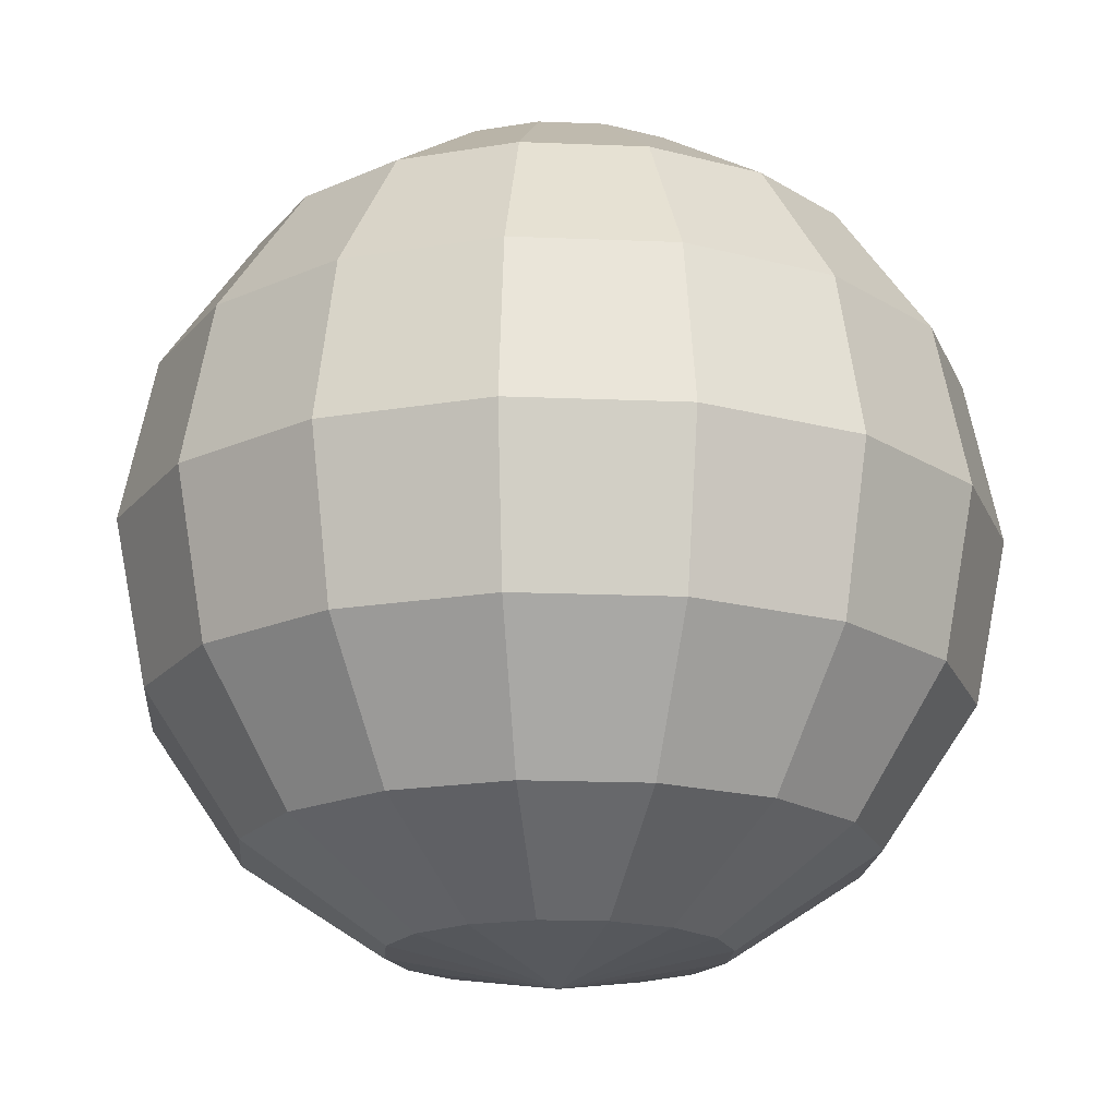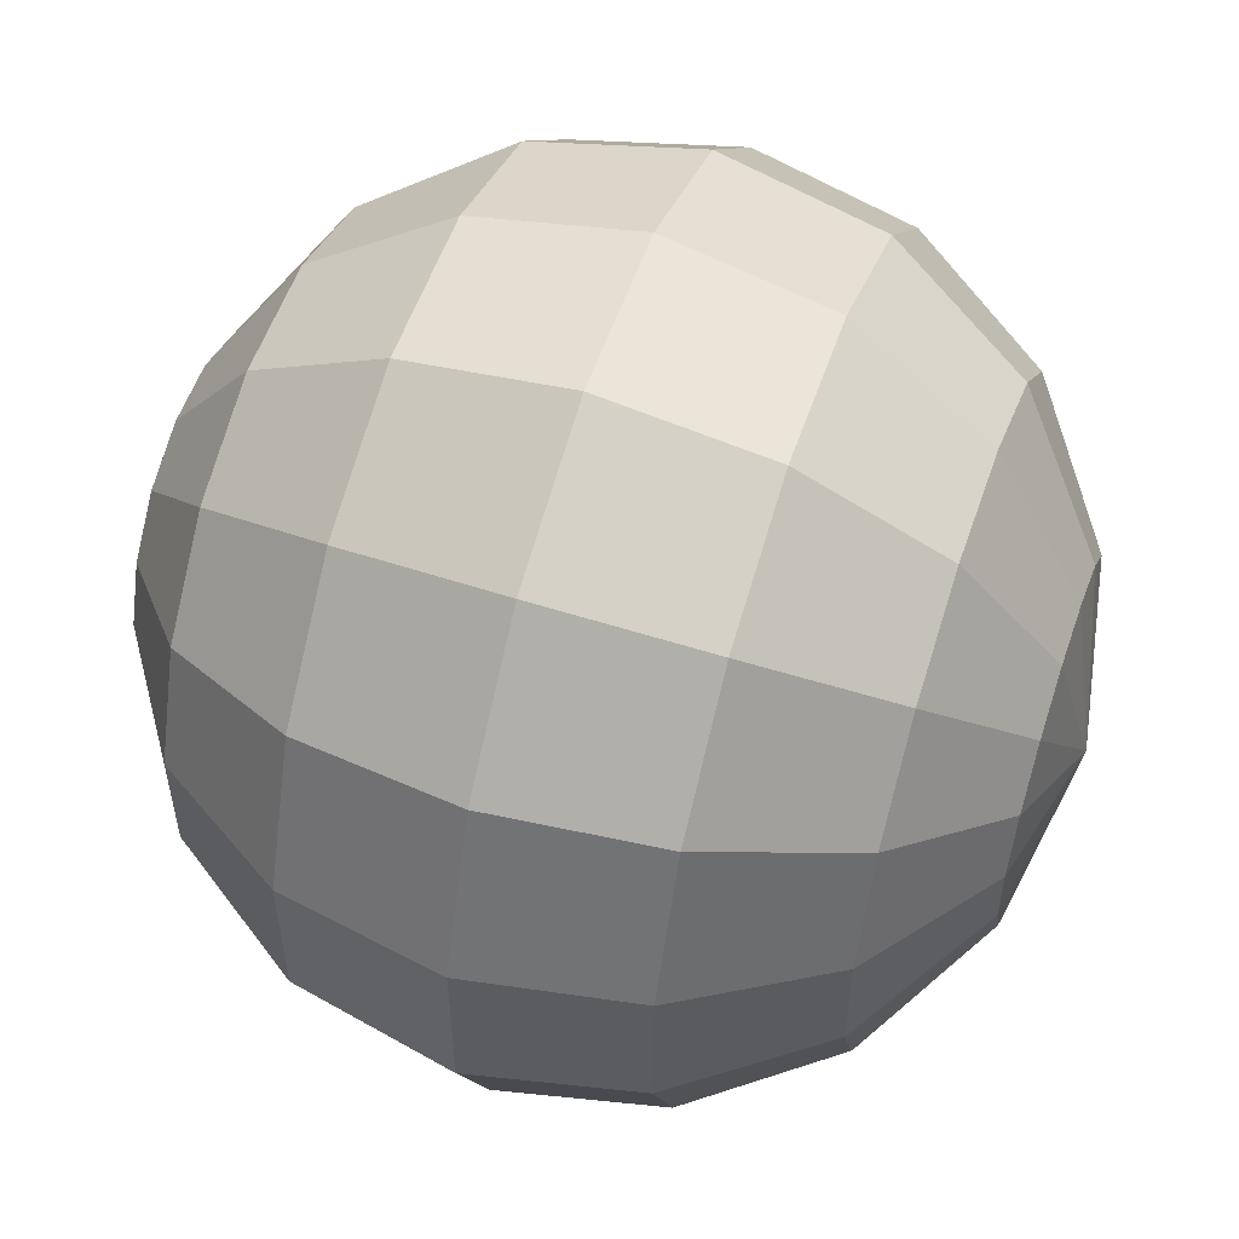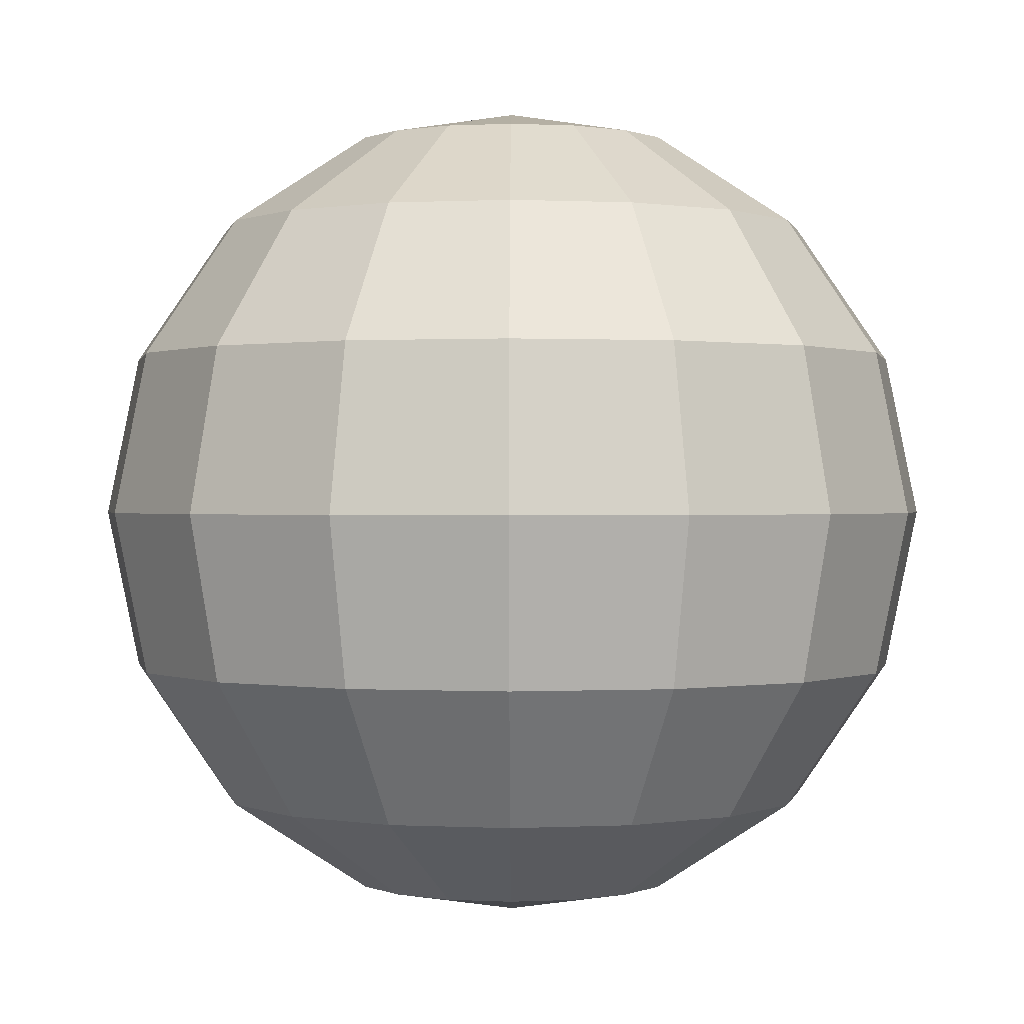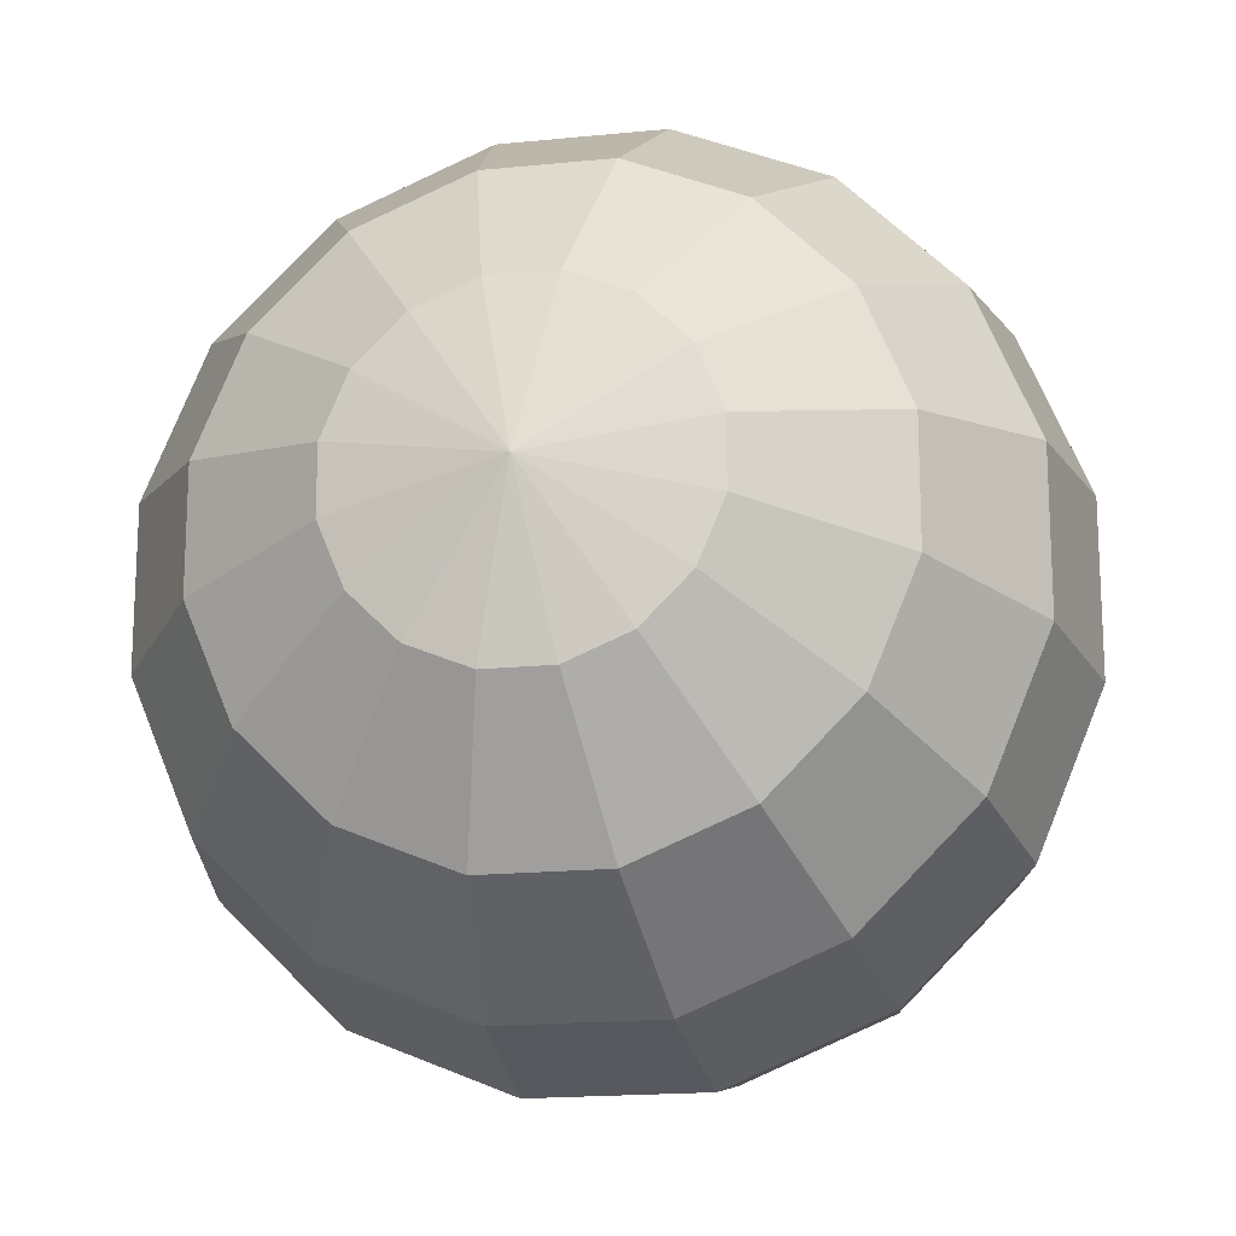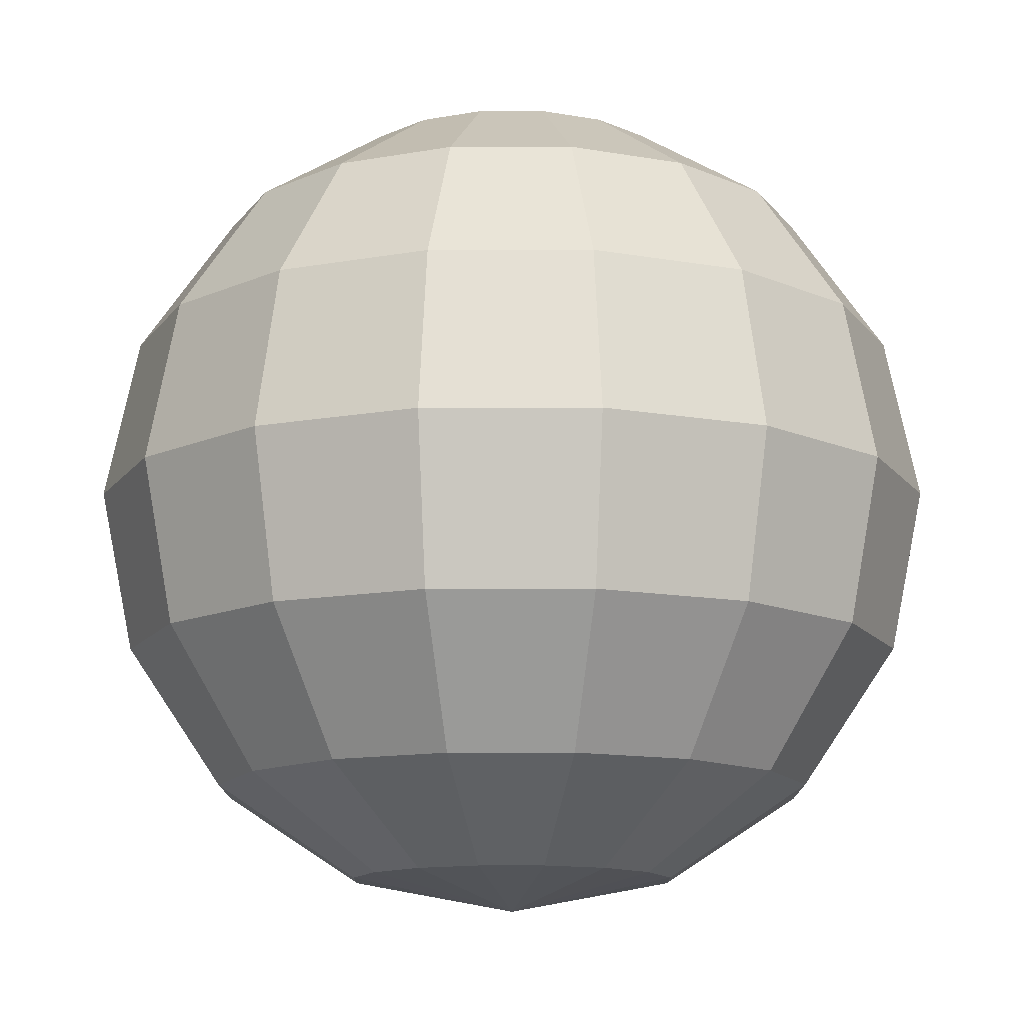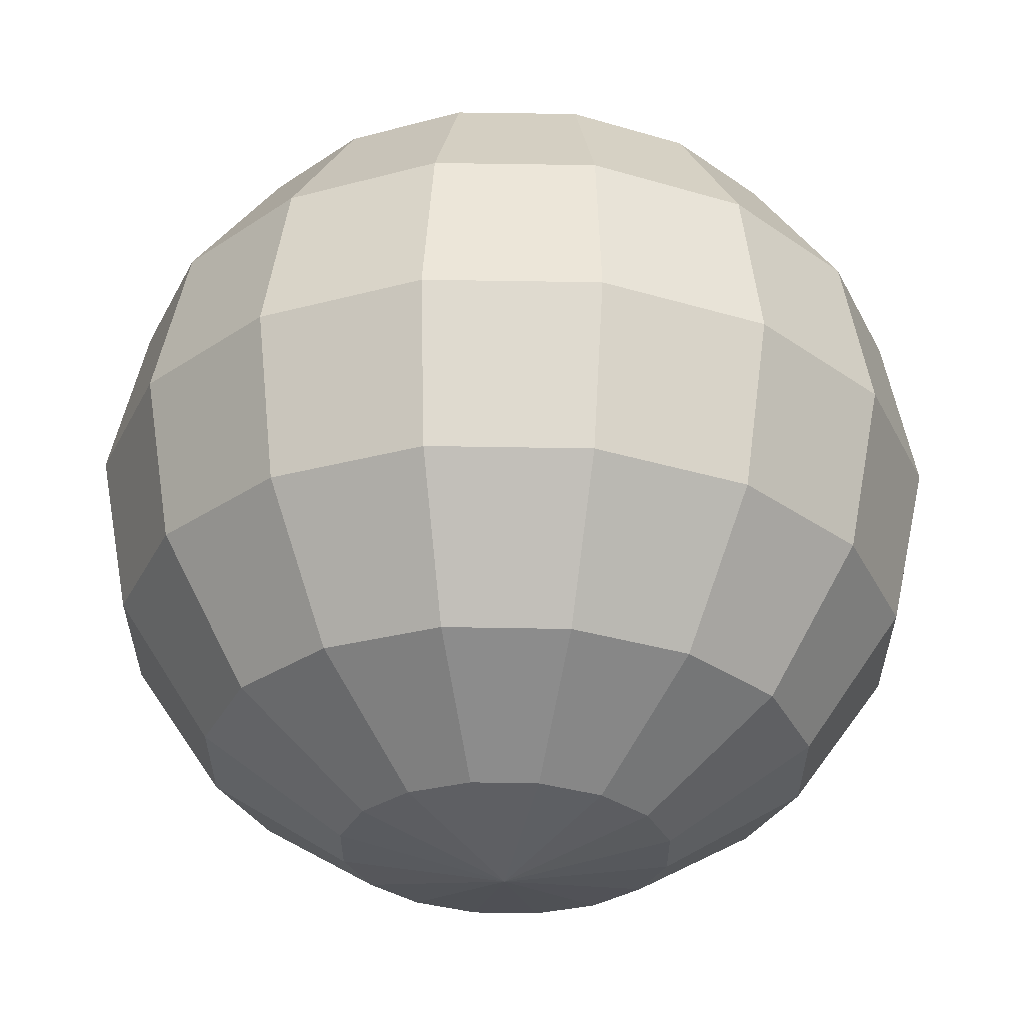
<metadata>
{"format":"obj","ext":"obj","renderer":"f3d","projection":"perspective","resolution":1024,"background":"white","views":[{"elev":-18.5,"azim":-162.0,"up":"+Y"},{"elev":55.6,"azim":-71.2,"up":"+Z"},{"elev":0.4,"azim":146.6,"up":"+Y"},{"elev":-17.8,"azim":11.2,"up":"+Z"},{"elev":-13.0,"azim":-134.8,"up":"+Y"},{"elev":59.5,"azim":-179.0,"up":"+Z"}]}
</metadata>
<code>
o sphere
v -0.0625 0.03125 0
v -0.0625 0.7188 0
v -0.03633 0.6926 0.1315
v -0.01415 0.6181 0.2431
v 0.0006713 0.5065 0.3176
v 0.005876 0.375 0.3438
v 0.0006713 0.2435 0.3176
v -0.01415 0.1319 0.2431
v -0.03633 0.05742 0.1315
v 0.01202 0.6926 0.1115
v 0.07519 0.6181 0.2061
v 0.1174 0.5065 0.2692
v 0.1322 0.375 0.2914
v 0.1174 0.2435 0.2692
v 0.07519 0.1319 0.2061
v 0.01202 0.05742 0.1115
v 0.04902 0.6926 0.07452
v 0.1436 0.6181 0.1377
v 0.2067 0.5065 0.1799
v 0.2289 0.375 0.1947
v 0.2067 0.2435 0.1799
v 0.1436 0.1319 0.1377
v 0.04902 0.05742 0.07452
v 0.06905 0.6926 0.02617
v 0.1806 0.6181 0.04835
v 0.2551 0.5065 0.06317
v 0.2812 0.375 0.06838
v 0.2551 0.2435 0.06317
v 0.1806 0.1319 0.04835
v 0.06905 0.05742 0.02617
v 0.06905 0.6926 -0.02617
v 0.1806 0.6181 -0.04835
v 0.2551 0.5065 -0.06317
v 0.2812 0.375 -0.06838
v 0.2551 0.2435 -0.06317
v 0.1806 0.1319 -0.04835
v 0.06905 0.05742 -0.02617
v 0.04902 0.6926 -0.07452
v 0.1436 0.6181 -0.1377
v 0.2067 0.5065 -0.1799
v 0.2289 0.375 -0.1947
v 0.2067 0.2435 -0.1799
v 0.1436 0.1319 -0.1377
v 0.04902 0.05742 -0.07452
v 0.01202 0.6926 -0.1115
v 0.07519 0.6181 -0.2061
v 0.1174 0.5065 -0.2692
v 0.1322 0.375 -0.2914
v 0.1174 0.2435 -0.2692
v 0.07519 0.1319 -0.2061
v 0.01202 0.05742 -0.1115
v -0.03633 0.6926 -0.1315
v -0.01415 0.6181 -0.2431
v 0.0006713 0.5065 -0.3176
v 0.005876 0.375 -0.3438
v 0.0006713 0.2435 -0.3176
v -0.01415 0.1319 -0.2431
v -0.03633 0.05742 -0.1315
v -0.08867 0.6926 -0.1315
v -0.1108 0.6181 -0.2431
v -0.1257 0.5065 -0.3176
v -0.1309 0.375 -0.3438
v -0.1257 0.2435 -0.3176
v -0.1108 0.1319 -0.2431
v -0.08867 0.05742 -0.1315
v -0.137 0.6926 -0.1115
v -0.2002 0.6181 -0.2061
v -0.2424 0.5065 -0.2692
v -0.2572 0.375 -0.2914
v -0.2424 0.2435 -0.2692
v -0.2002 0.1319 -0.2061
v -0.137 0.05742 -0.1115
v -0.174 0.6926 -0.07452
v -0.2686 0.6181 -0.1377
v -0.3317 0.5065 -0.1799
v -0.3539 0.375 -0.1947
v -0.3317 0.2435 -0.1799
v -0.2686 0.1319 -0.1377
v -0.174 0.05742 -0.07452
v -0.194 0.6926 -0.02617
v -0.3056 0.6181 -0.04835
v -0.3801 0.5065 -0.06317
v -0.4062 0.375 -0.06838
v -0.3801 0.2435 -0.06317
v -0.3056 0.1319 -0.04835
v -0.194 0.05742 -0.02617
v -0.194 0.6926 0.02617
v -0.3056 0.6181 0.04835
v -0.3801 0.5065 0.06317
v -0.4062 0.375 0.06838
v -0.3801 0.2435 0.06317
v -0.3056 0.1319 0.04835
v -0.194 0.05742 0.02617
v -0.174 0.6926 0.07452
v -0.2686 0.6181 0.1377
v -0.3317 0.5065 0.1799
v -0.3539 0.375 0.1947
v -0.3317 0.2435 0.1799
v -0.2686 0.1319 0.1377
v -0.174 0.05742 0.07452
v -0.137 0.6926 0.1115
v -0.2002 0.6181 0.2061
v -0.2424 0.5065 0.2692
v -0.2572 0.375 0.2914
v -0.2424 0.2435 0.2692
v -0.2002 0.1319 0.2061
v -0.137 0.05742 0.1115
v -0.08867 0.6926 0.1315
v -0.1108 0.6181 0.2431
v -0.1257 0.5065 0.3176
v -0.1309 0.375 0.3438
v -0.1257 0.2435 0.3176
v -0.1108 0.1319 0.2431
v -0.08867 0.05742 0.1315
f 3 10 2
f 3 4 11 10
f 4 5 12 11
f 5 6 13 12
f 6 7 14 13
f 7 8 15 14
f 8 9 16 15
f 16 9 1
f 10 17 2
f 10 11 18 17
f 11 12 19 18
f 12 13 20 19
f 13 14 21 20
f 14 15 22 21
f 15 16 23 22
f 23 16 1
f 17 24 2
f 17 18 25 24
f 18 19 26 25
f 19 20 27 26
f 20 21 28 27
f 21 22 29 28
f 22 23 30 29
f 30 23 1
f 24 31 2
f 24 25 32 31
f 25 26 33 32
f 26 27 34 33
f 27 28 35 34
f 28 29 36 35
f 29 30 37 36
f 37 30 1
f 31 38 2
f 31 32 39 38
f 32 33 40 39
f 33 34 41 40
f 34 35 42 41
f 35 36 43 42
f 36 37 44 43
f 44 37 1
f 38 45 2
f 38 39 46 45
f 39 40 47 46
f 40 41 48 47
f 41 42 49 48
f 42 43 50 49
f 43 44 51 50
f 51 44 1
f 45 52 2
f 45 46 53 52
f 46 47 54 53
f 47 48 55 54
f 48 49 56 55
f 49 50 57 56
f 50 51 58 57
f 58 51 1
f 52 59 2
f 52 53 60 59
f 53 54 61 60
f 54 55 62 61
f 55 56 63 62
f 56 57 64 63
f 57 58 65 64
f 65 58 1
f 59 66 2
f 59 60 67 66
f 60 61 68 67
f 61 62 69 68
f 62 63 70 69
f 63 64 71 70
f 64 65 72 71
f 72 65 1
f 66 73 2
f 66 67 74 73
f 67 68 75 74
f 68 69 76 75
f 69 70 77 76
f 70 71 78 77
f 71 72 79 78
f 79 72 1
f 73 80 2
f 73 74 81 80
f 74 75 82 81
f 75 76 83 82
f 76 77 84 83
f 77 78 85 84
f 78 79 86 85
f 86 79 1
f 80 87 2
f 80 81 88 87
f 81 82 89 88
f 82 83 90 89
f 83 84 91 90
f 84 85 92 91
f 85 86 93 92
f 93 86 1
f 87 94 2
f 87 88 95 94
f 88 89 96 95
f 89 90 97 96
f 90 91 98 97
f 91 92 99 98
f 92 93 100 99
f 100 93 1
f 94 101 2
f 94 95 102 101
f 95 96 103 102
f 96 97 104 103
f 97 98 105 104
f 98 99 106 105
f 99 100 107 106
f 107 100 1
f 101 108 2
f 101 102 109 108
f 102 103 110 109
f 103 104 111 110
f 104 105 112 111
f 105 106 113 112
f 106 107 114 113
f 114 107 1
f 108 3 2
f 108 109 4 3
f 109 110 5 4
f 110 111 6 5
f 111 112 7 6
f 112 113 8 7
f 113 114 9 8
f 9 114 1

</code>
